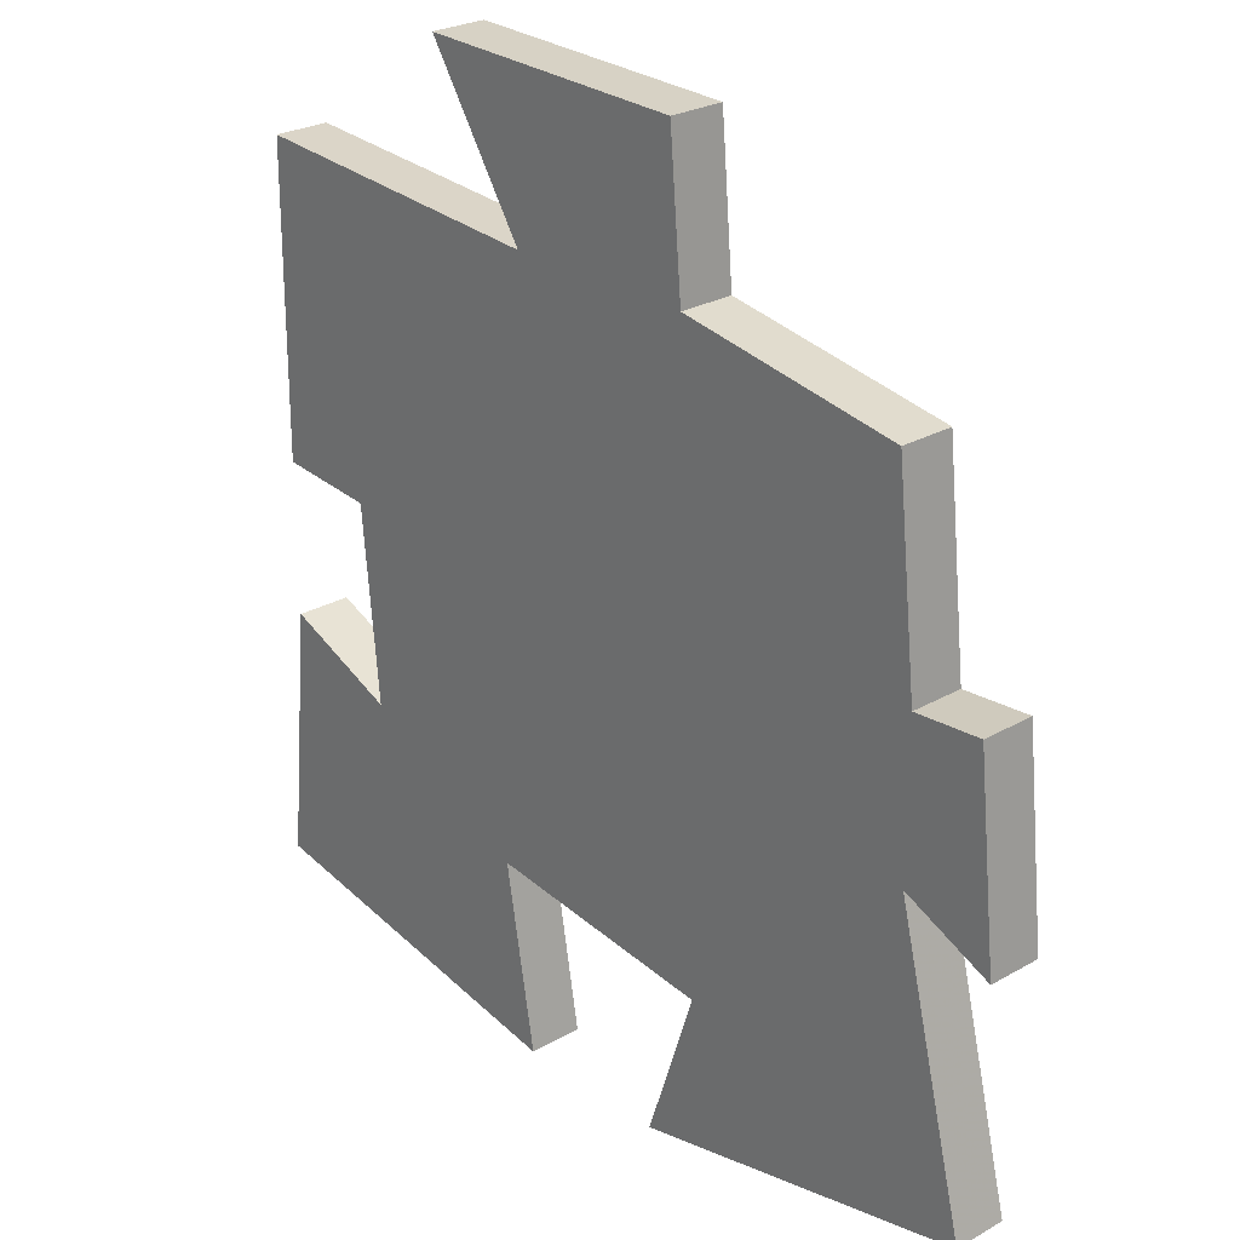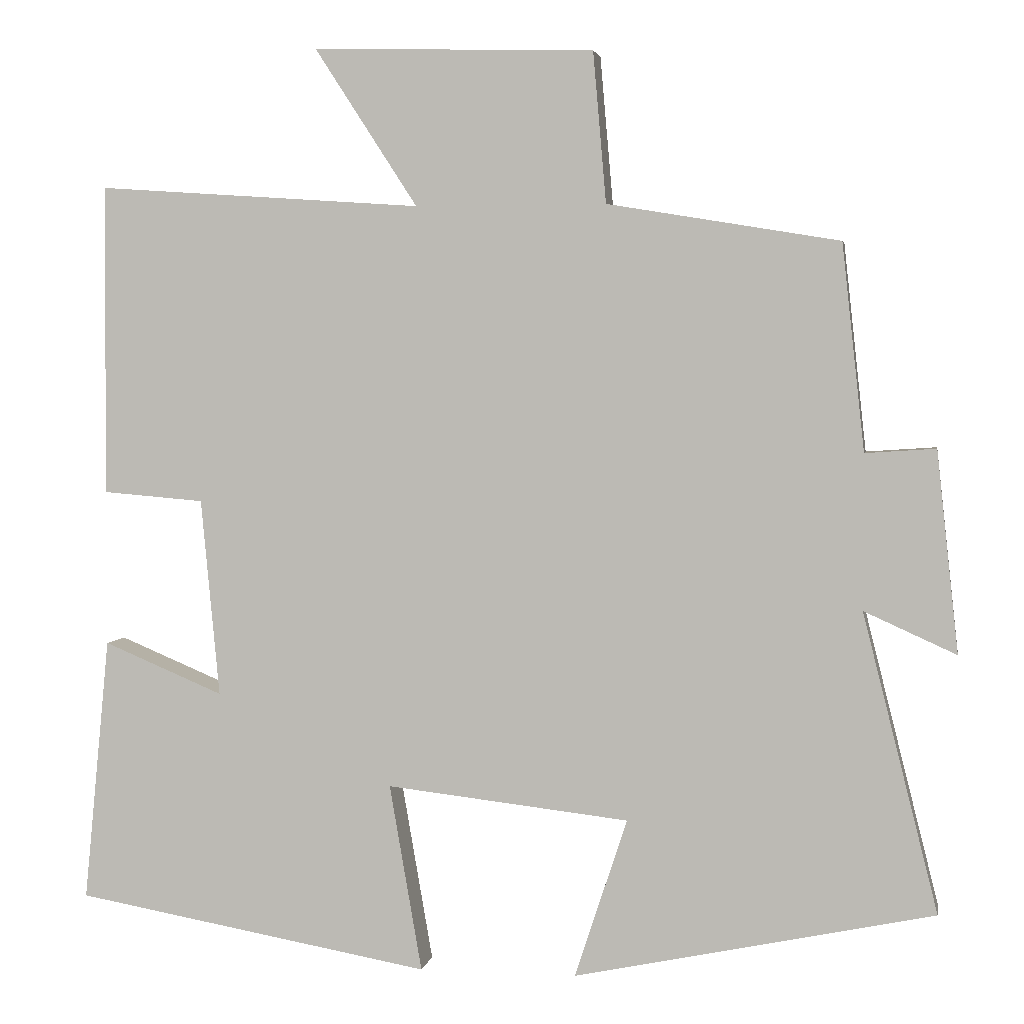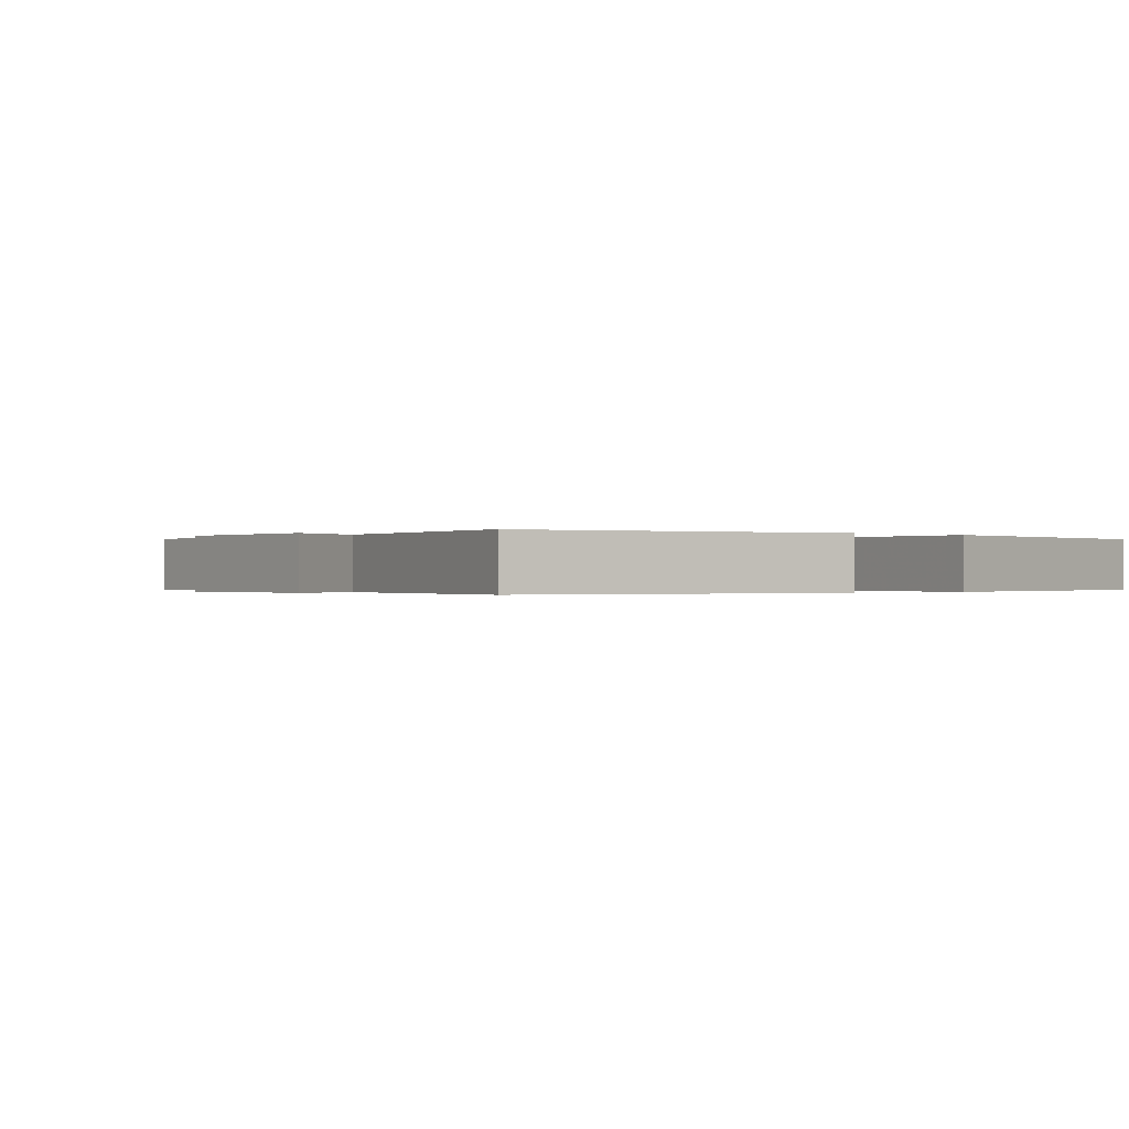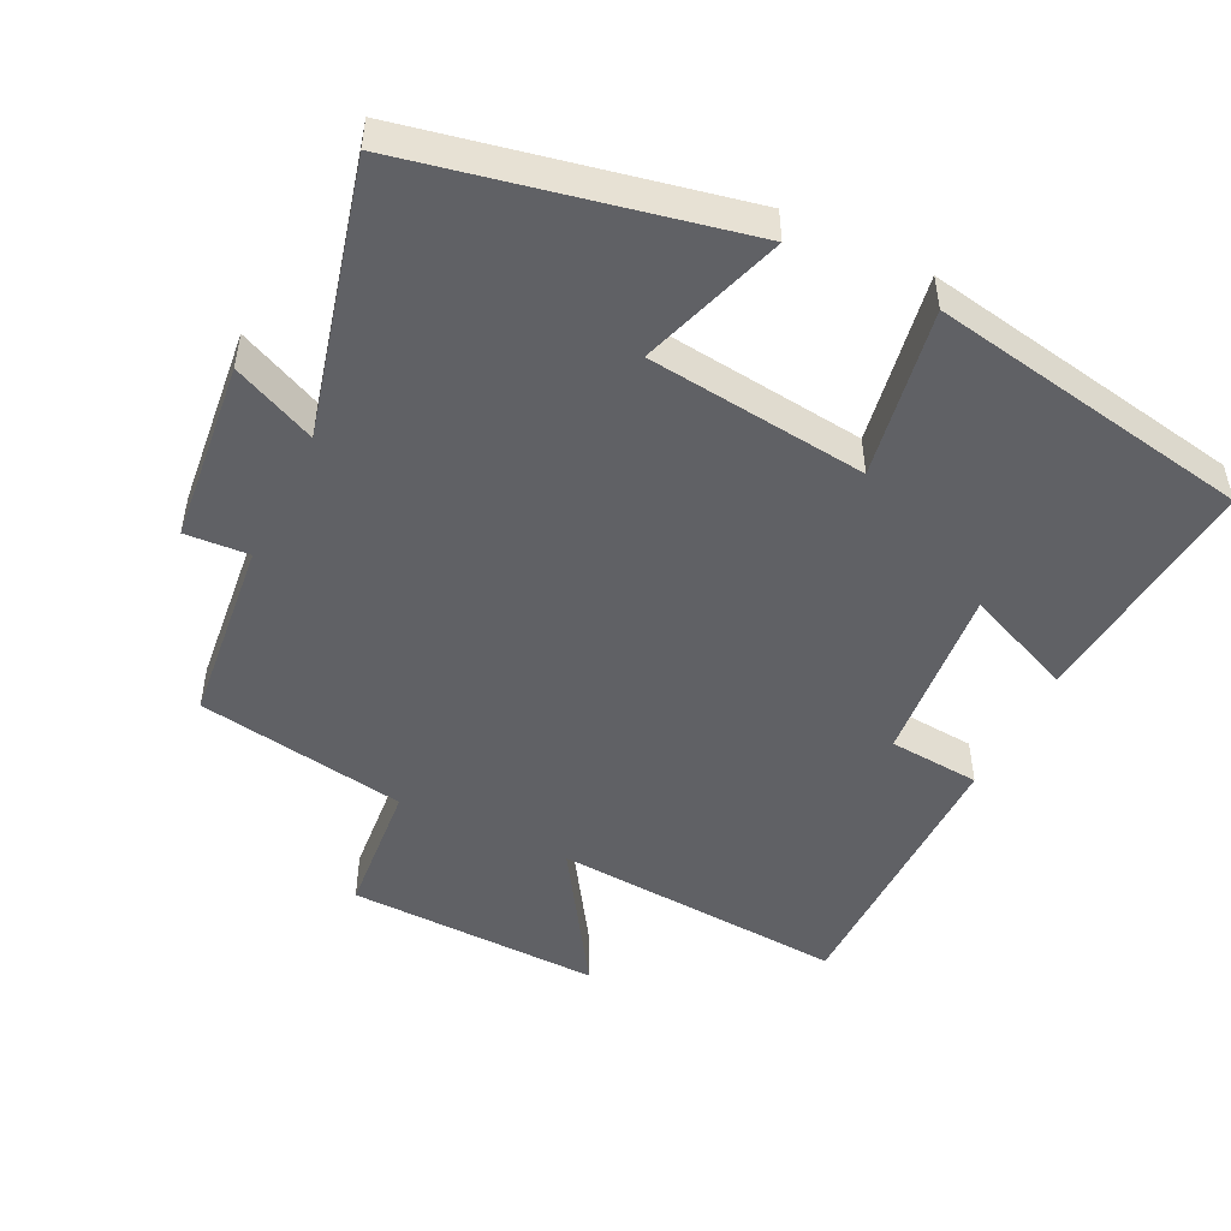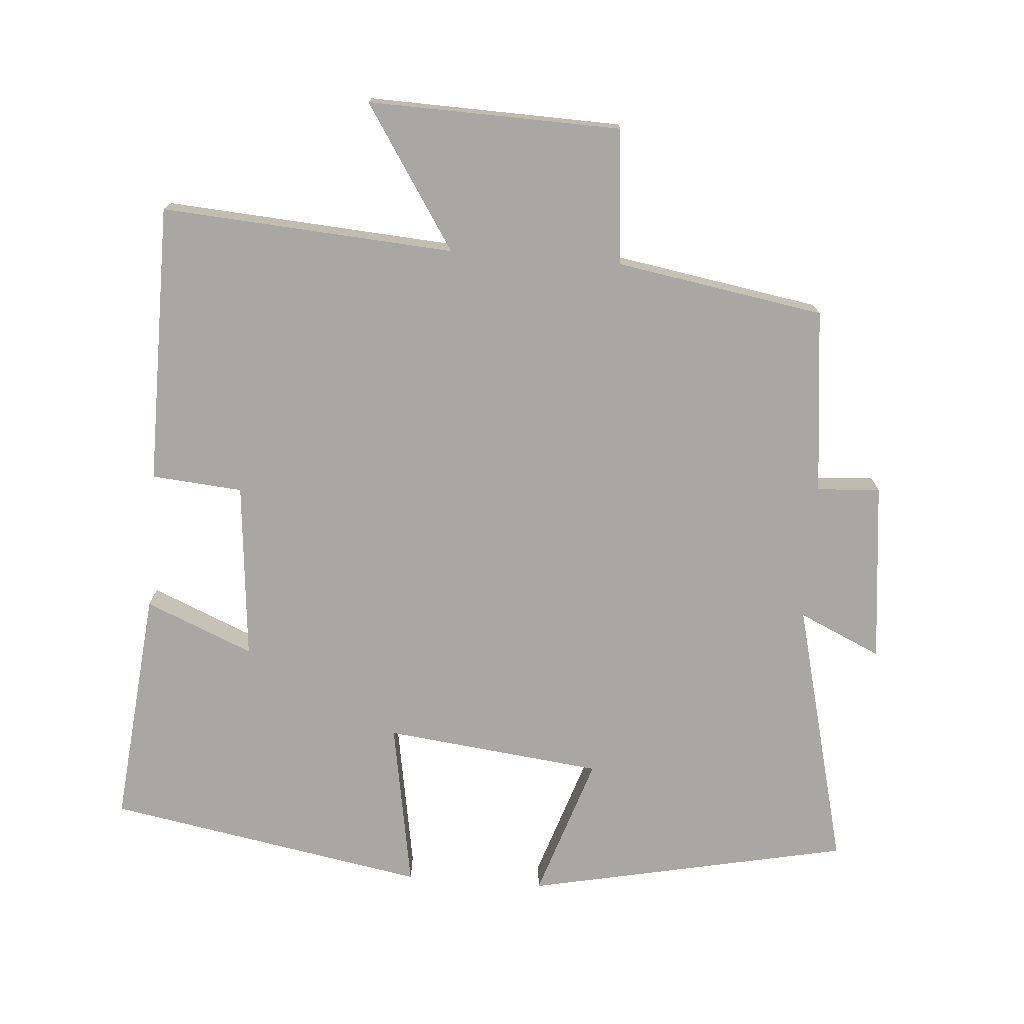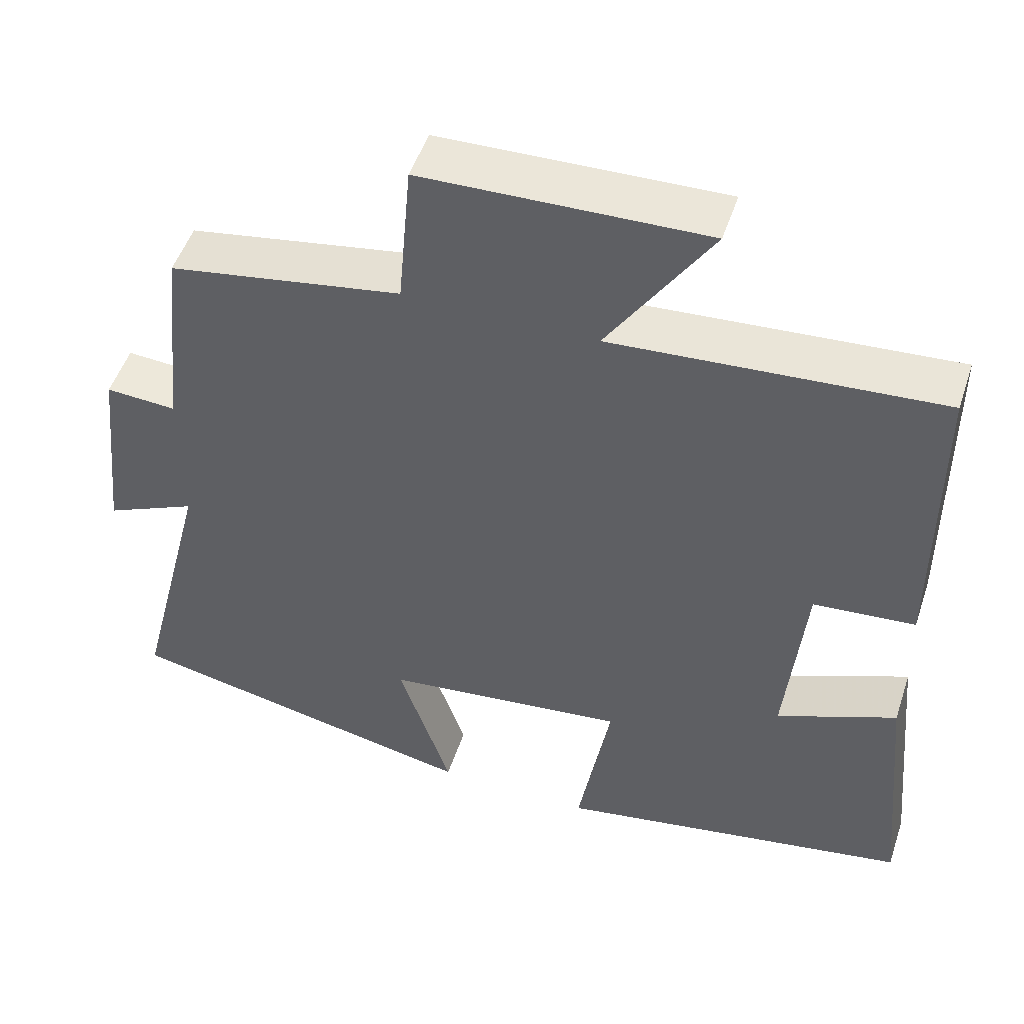
<metadata>
{"format":"obj","ext":"obj","renderer":"f3d","projection":"perspective","resolution":1024,"background":"white","views":[{"elev":26.2,"azim":47.9,"up":"+Z"},{"elev":3.1,"azim":9.8,"up":"+Z"},{"elev":-0.2,"azim":137.8,"up":"+Y"},{"elev":-49.0,"azim":153.9,"up":"+Y"},{"elev":-74.5,"azim":-4.4,"up":"+Y"},{"elev":50.3,"azim":-161.8,"up":"+Z"}]}
</metadata>
<code>
v -0.533 0.07 -0.418
v -0.5 0.07 -0.076
v -0.345 0.07 -0.141
v -0.369 0.07 0.115
v -0.5 0.07 0.126
v -0.498 0.07 0.529
v -0.077 0.07 0.5
v -0.21 0.07 0.705
v 0.154 0.07 0.695
v 0.171 0.07 0.5
v 0.471 0.07 0.45
v 0.5 0.07 0.183
v 0.591 0.07 0.189
v 0.619 0.07 -0.071
v 0.5 0.07 -0.017
v 0.597 0.07 -0.403
v 0.132 0.07 -0.5
v 0.2 0.07 -0.294
v -0.114 0.07 -0.258
v -0.072 0.07 -0.5
v -0.533 0 -0.418
v -0.5 0 -0.076
v -0.345 0 -0.141
v -0.369 0 0.115
v -0.5 0 0.126
v -0.498 0 0.529
v -0.077 0 0.5
v -0.21 0 0.705
v 0.154 0 0.695
v 0.171 0 0.5
v 0.471 0 0.45
v 0.5 0 0.183
v 0.591 0 0.189
v 0.619 0 -0.071
v 0.5 0 -0.017
v 0.597 0 -0.403
v 0.132 0 -0.5
v 0.2 0 -0.294
v -0.114 0 -0.258
v -0.072 0 -0.5
f 1 2 3
f 20 1 3
f 19 20 3
f 18 19 3 4
f 15 16 17 18
f 15 18 4
f 12 13 14 15
f 12 15 4
f 11 12 4
f 10 11 4
f 7 8 9 10
f 7 10 4 5
f 5 6 7
f 23 22 21
f 23 21 40
f 23 40 39
f 24 23 39 38
f 38 37 36 35
f 24 38 35
f 35 34 33 32
f 24 35 32
f 24 32 31
f 24 31 30
f 30 29 28 27
f 25 24 30 27
f 27 26 25
f 1 21 22 2
f 2 22 23 3
f 3 23 24 4
f 4 24 25 5
f 5 25 26 6
f 6 26 27 7
f 7 27 28 8
f 8 28 29 9
f 9 29 30 10
f 10 30 31 11
f 11 31 32 12
f 12 32 33 13
f 13 33 34 14
f 14 34 35 15
f 15 35 36 16
f 16 36 37 17
f 17 37 38 18
f 18 38 39 19
f 19 39 40 20
f 20 40 21 1

</code>
